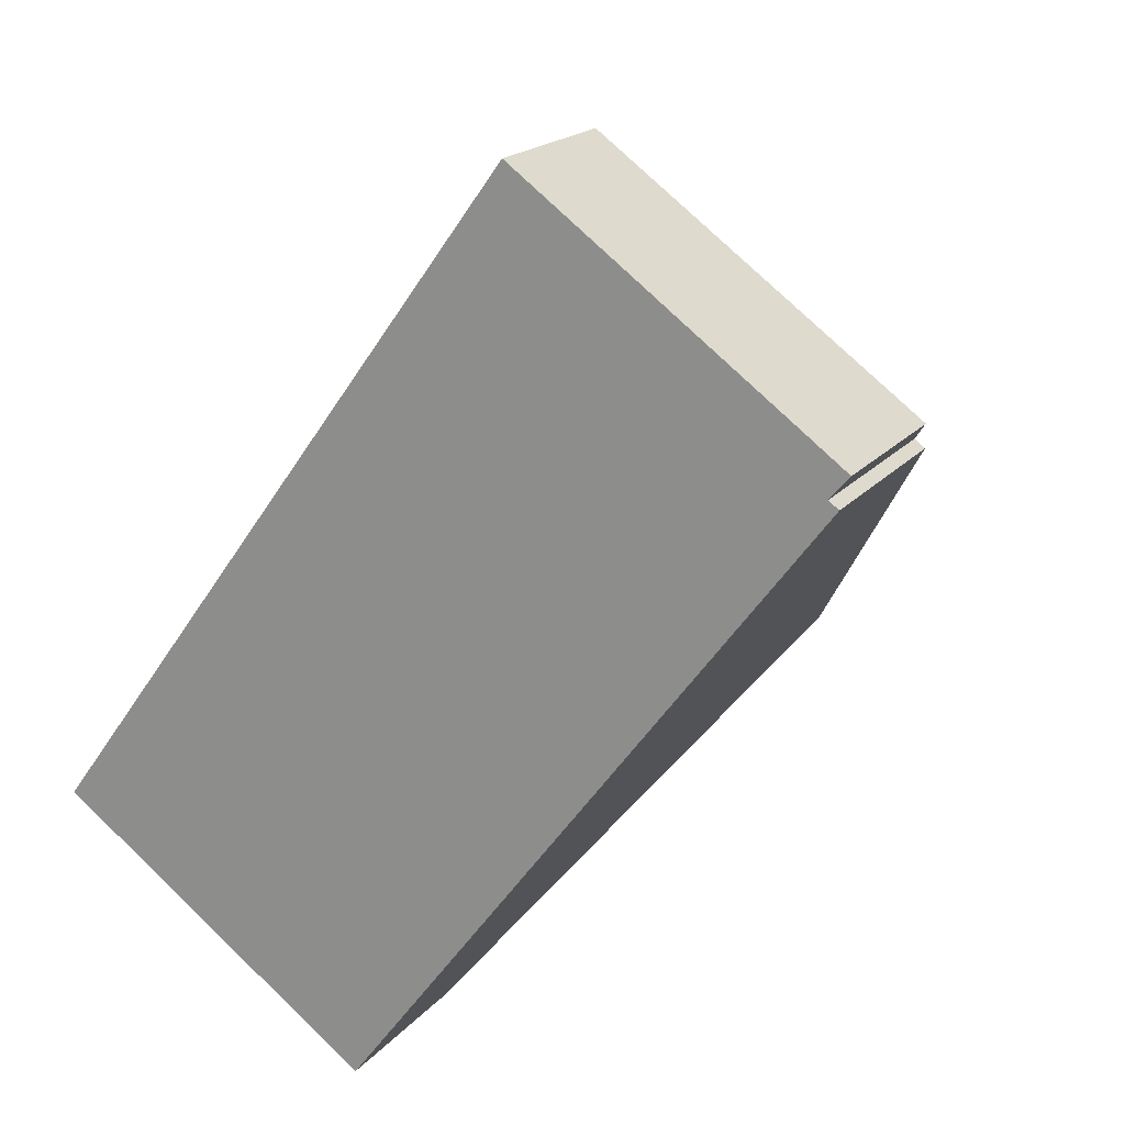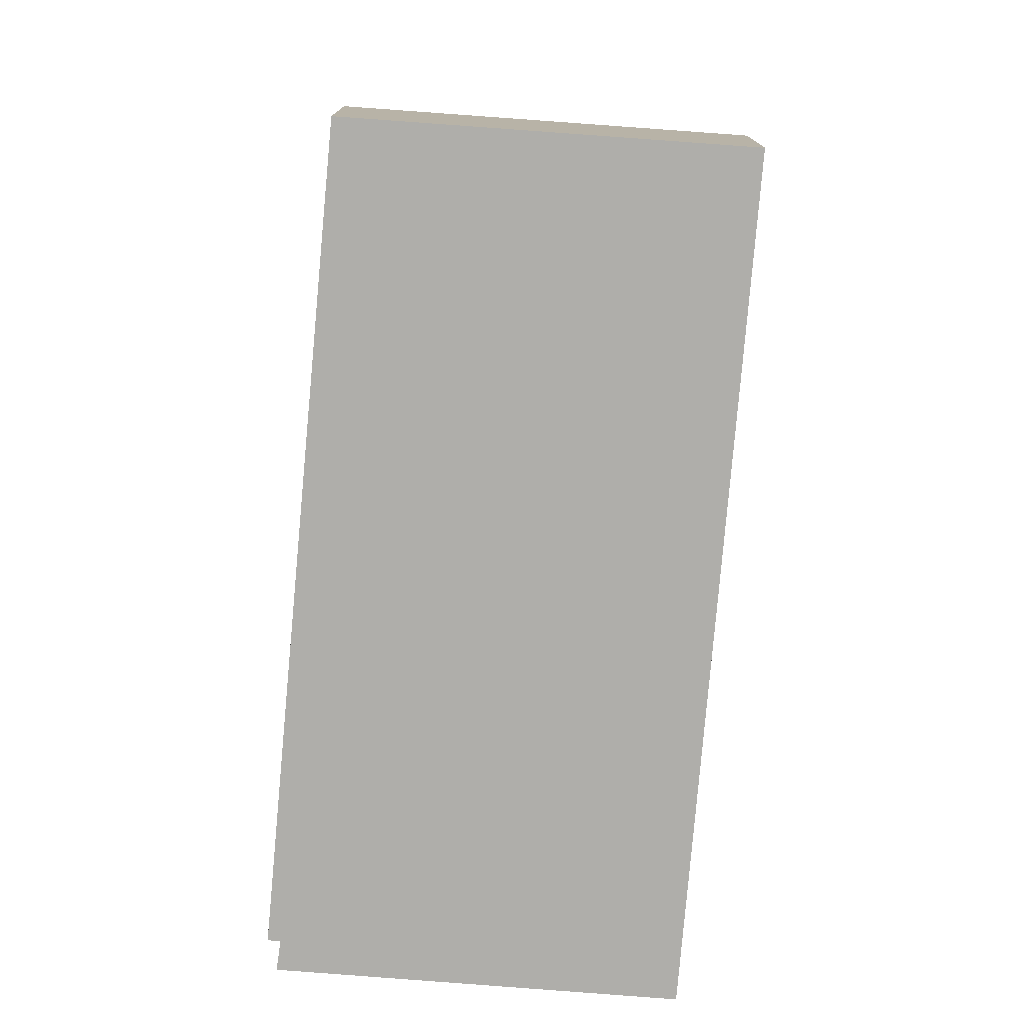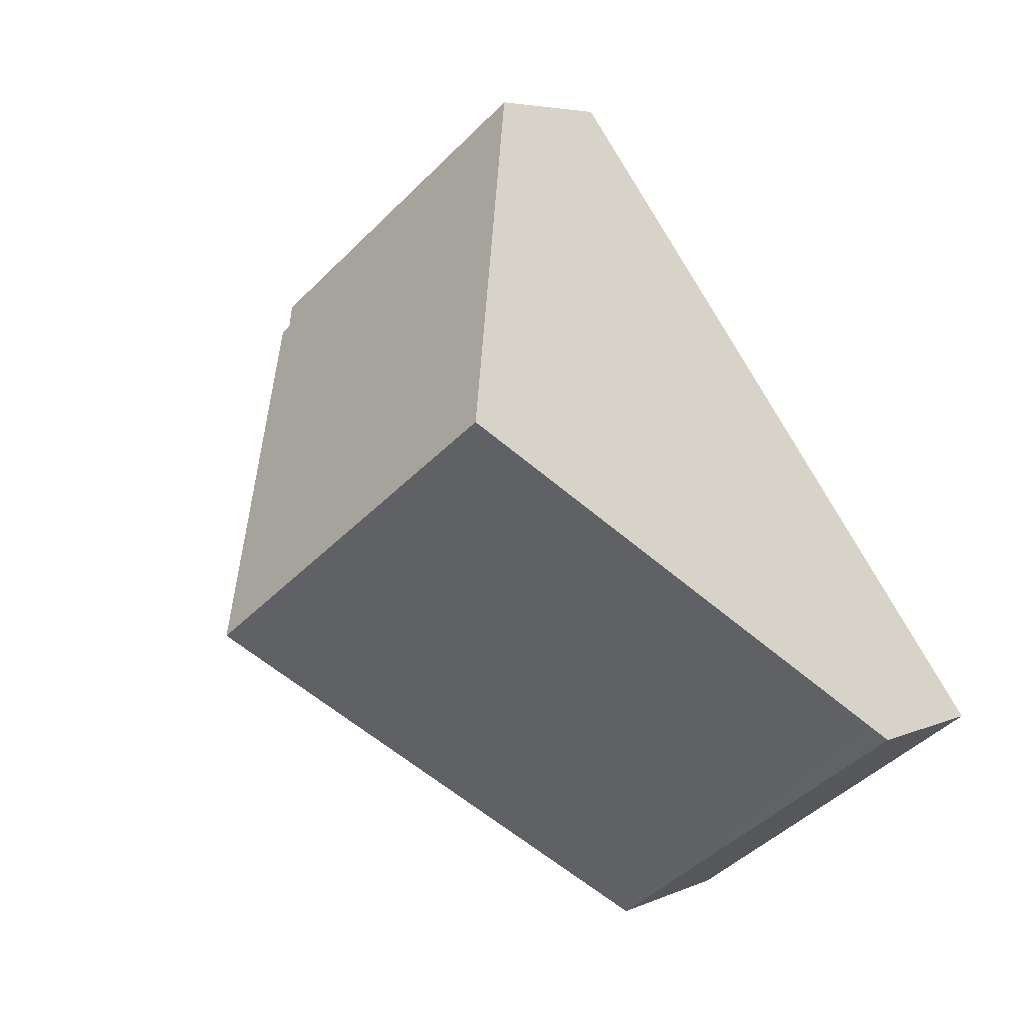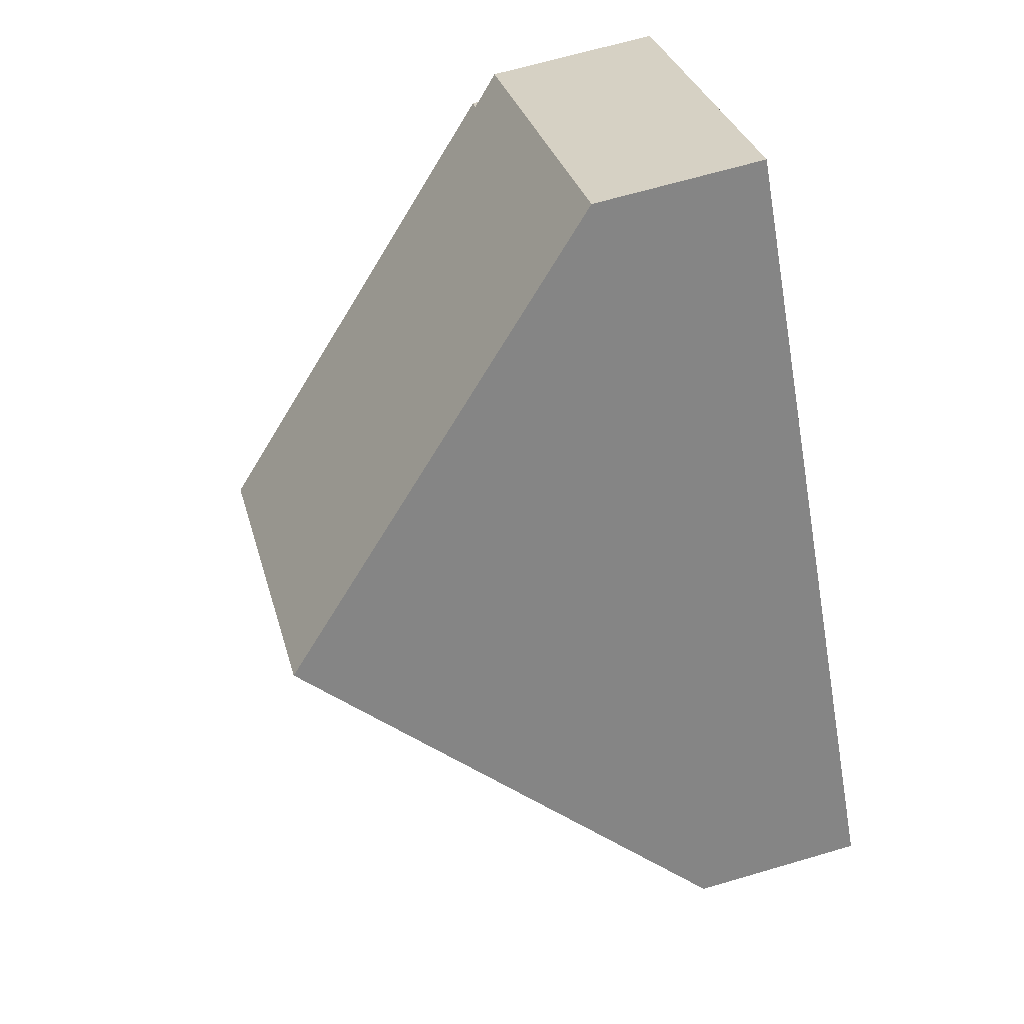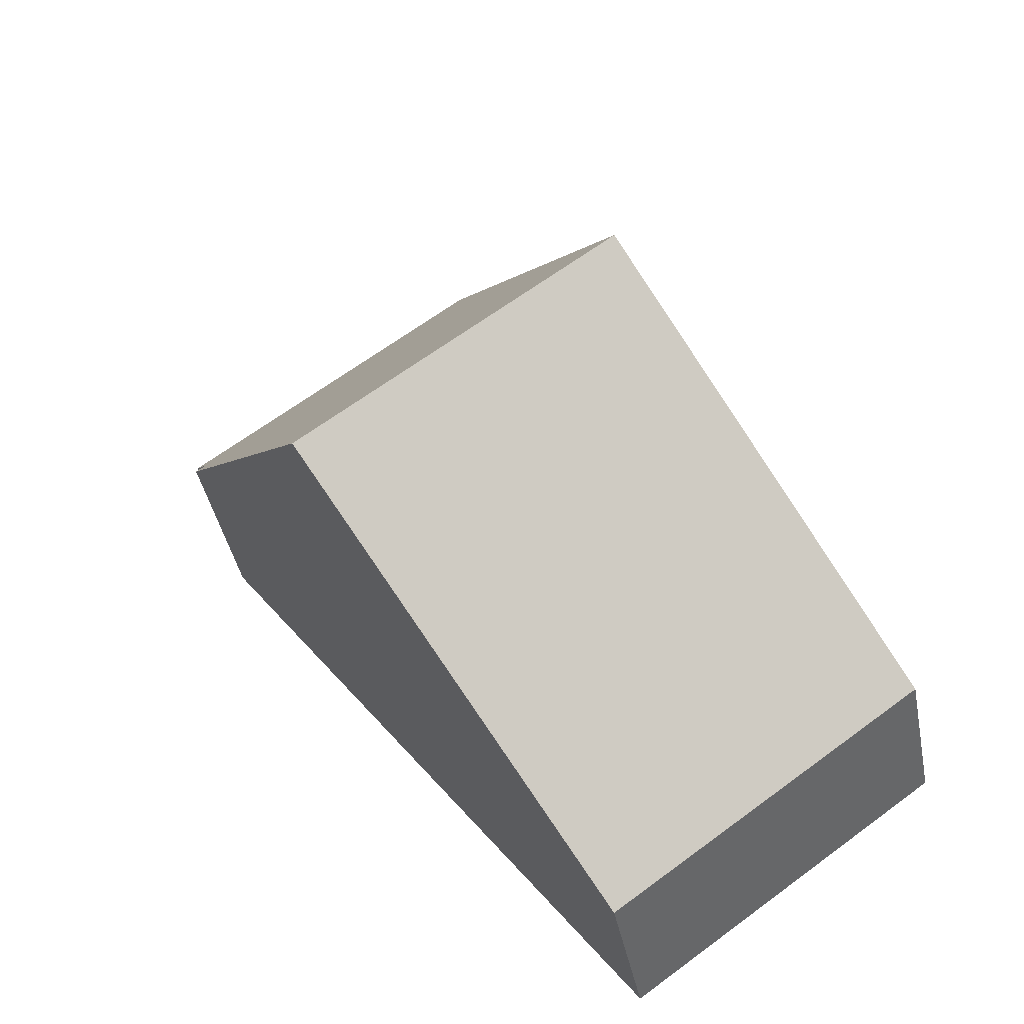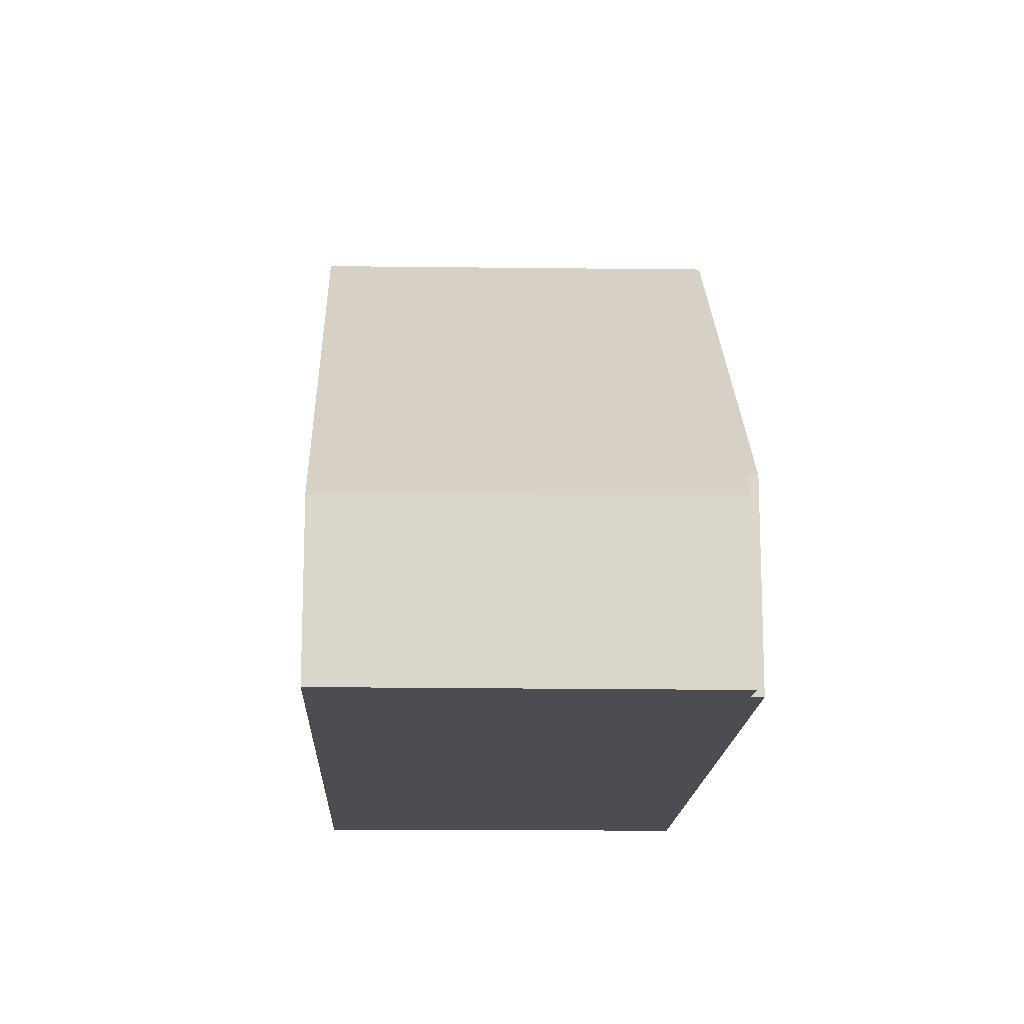
<metadata>
{"format":"obj","ext":"obj","renderer":"f3d","projection":"perspective","resolution":1024,"background":"white","views":[{"elev":18.8,"azim":27.4,"up":"+Z"},{"elev":-77.6,"azim":-148.6,"up":"+Y"},{"elev":5.2,"azim":-143.7,"up":"+Z"},{"elev":65.8,"azim":-106.5,"up":"+Z"},{"elev":-40.8,"azim":-169.1,"up":"+Z"},{"elev":-15.8,"azim":34.1,"up":"+Y"}]}
</metadata>
<code>
v  12.4 2.683 6.76
v  3.756 8.437 5.143
v  7.521 2.643 10.3
v  12.1 3.099 6.408
v  8.737 8.437 1.585
v  12.26 3.101 6.294
v  5.127 2.964 -3.245
v  0.205 2.971 0.281
v  4.924 2.656 -3.517
v  0 2.656 1.626e-16
v  4.924 2.154e-16 -3.517
v  0 0 0
v  0.205 -1.721e-17 0.281
v  3.756 -3.149e-16 5.143
v  7.521 -6.304e-16 10.3
v  12.4 -4.139e-16 6.76
v  12.26 -3.854e-16 6.294
v  12.1 -3.924e-16 6.408
v  8.737 -9.705e-17 1.585
v  5.127 1.987e-16 -3.245
g defaultobject
f 1 2 3
f 2 1 4
f 2 4 5
f 5 4 6
f 7 2 5
f 2 7 8
f 8 7 9
f 8 9 10
f 11 10 9
f 10 11 12
f 12 8 10
f 8 12 2
f 2 12 13
f 2 13 14
f 2 14 3
f 3 14 15
f 3 16 1
f 16 3 15
f 4 17 6
f 17 4 18
f 1 18 4
f 18 1 16
f 17 5 6
f 5 17 19
f 5 19 7
f 7 19 20
f 7 20 9
f 9 20 11
f 14 16 15
f 16 14 18
f 18 14 17
f 17 14 19
f 19 14 13
f 19 13 20
f 20 13 12
f 20 12 11

</code>
